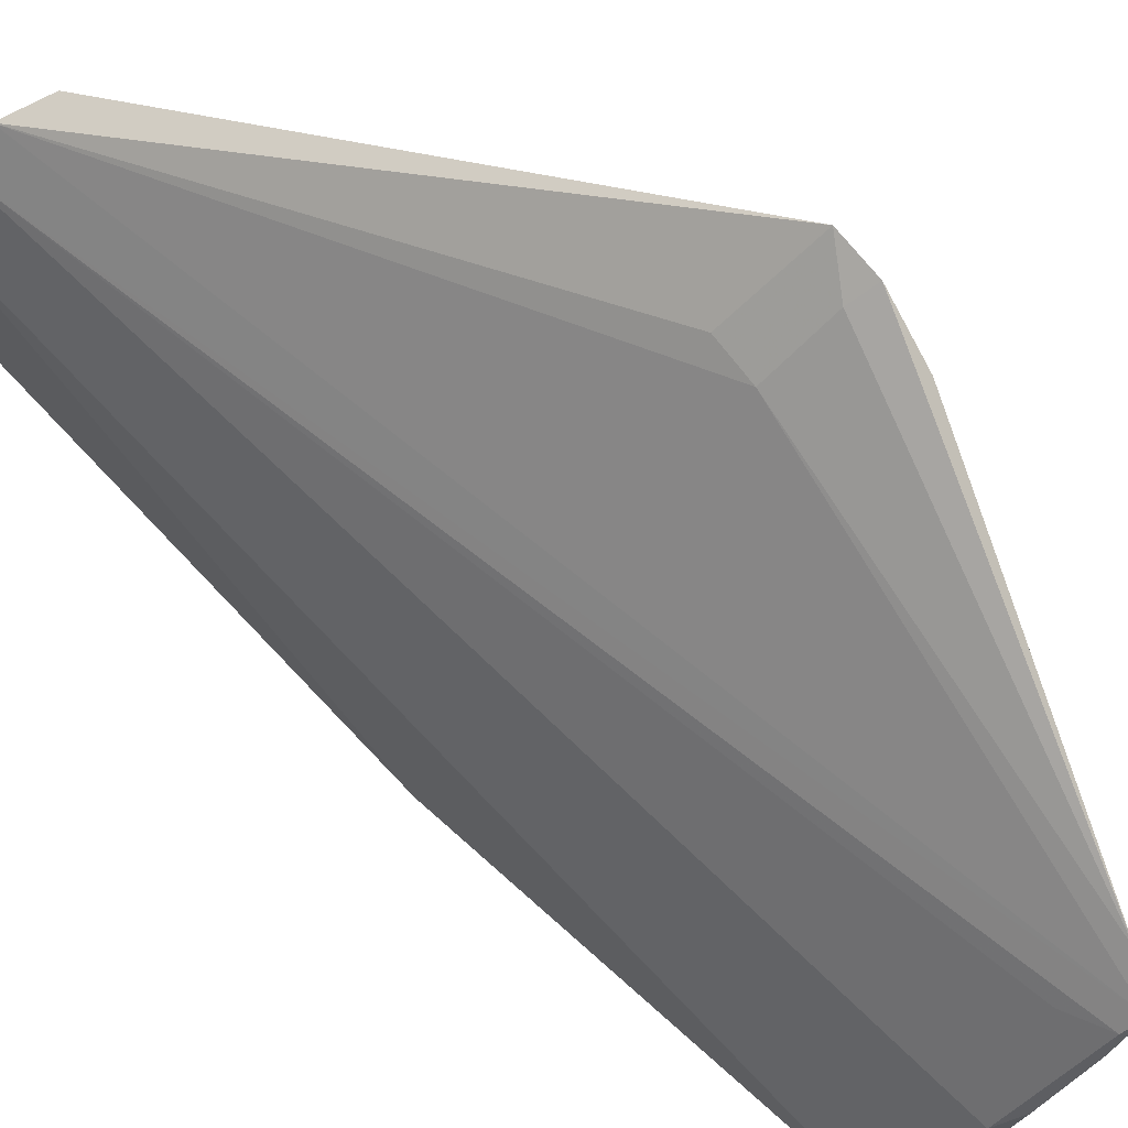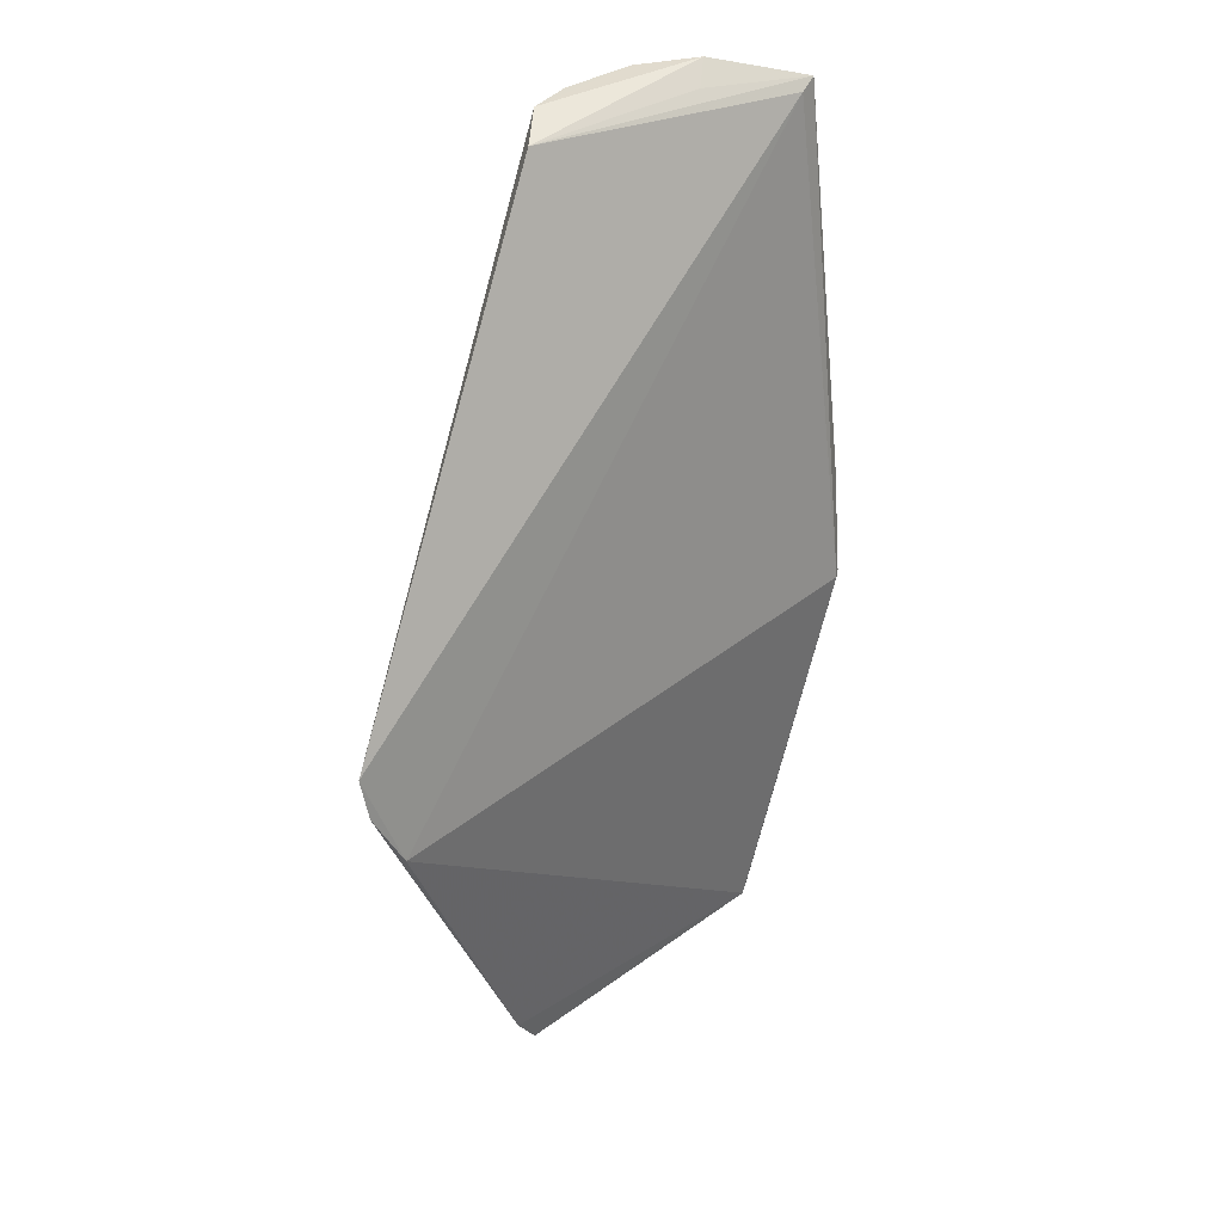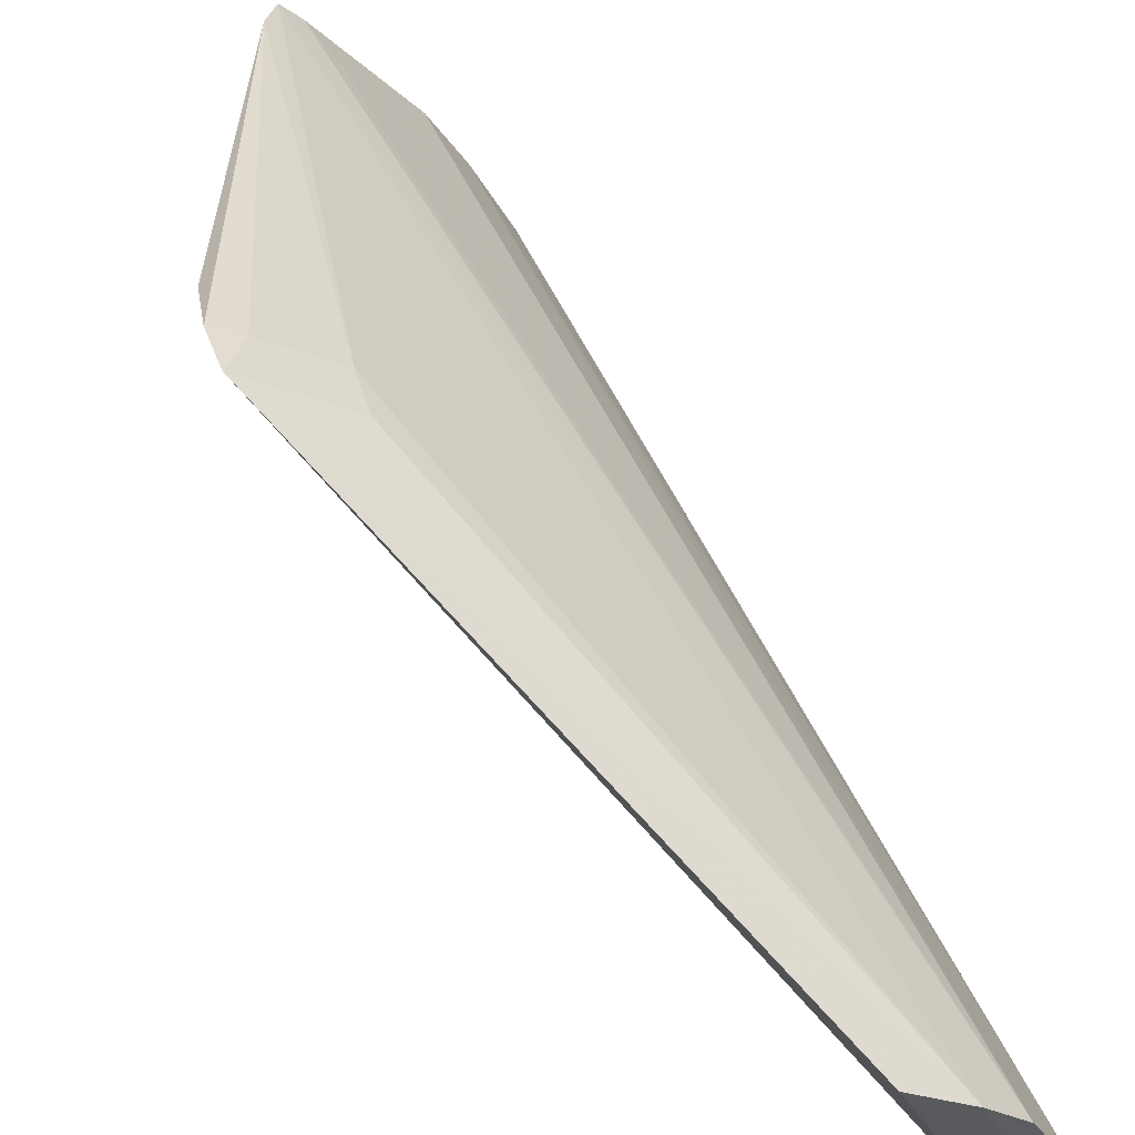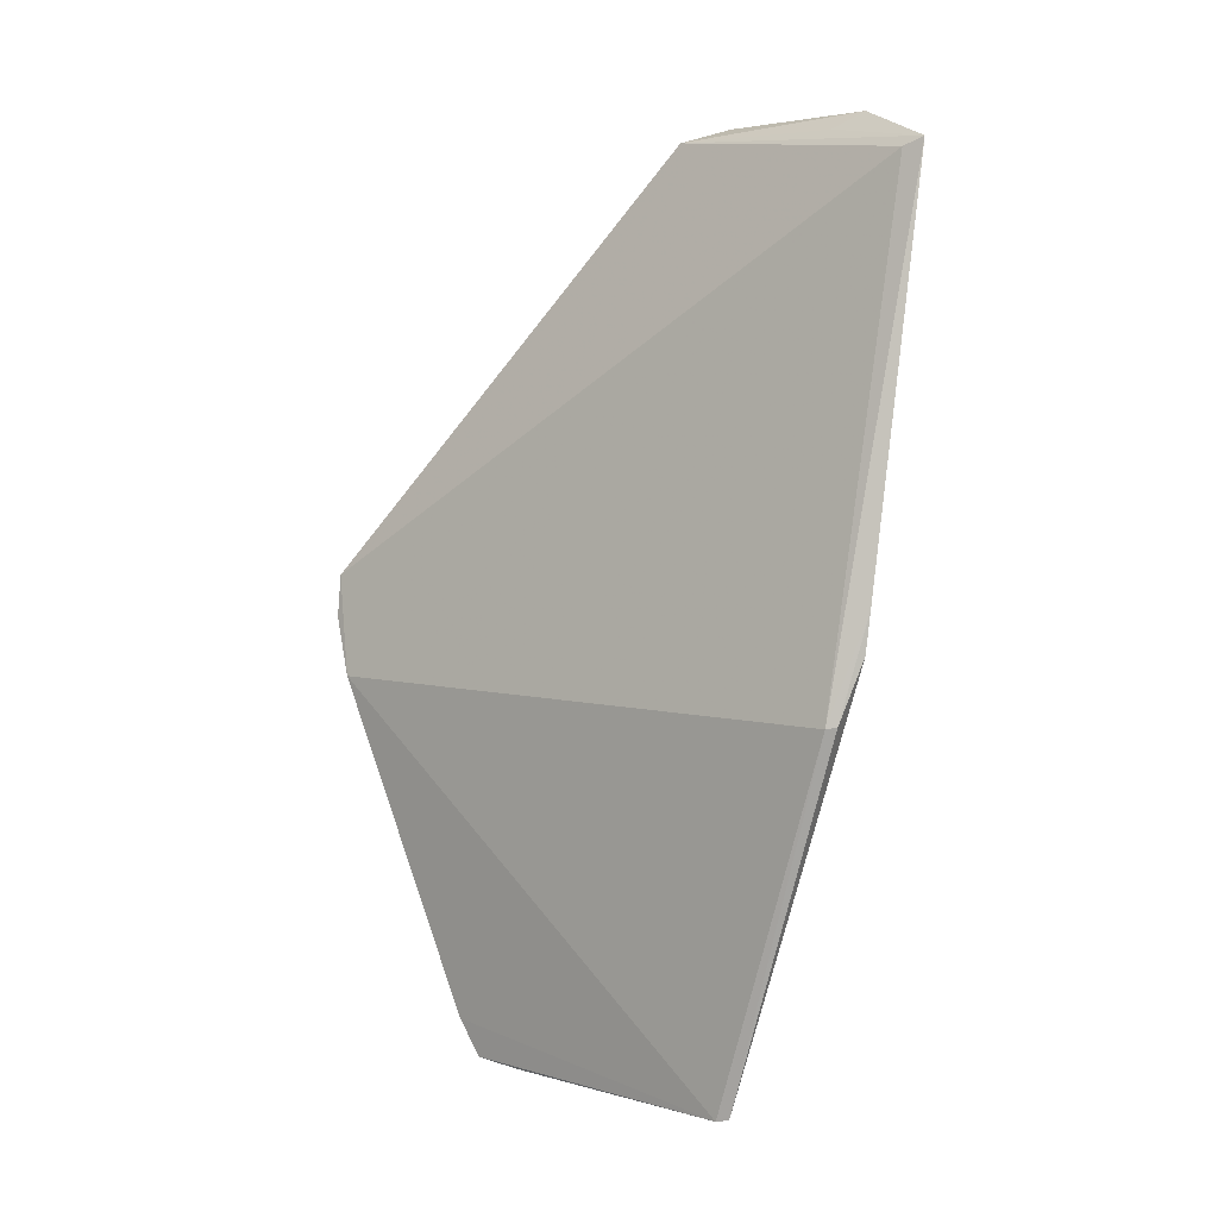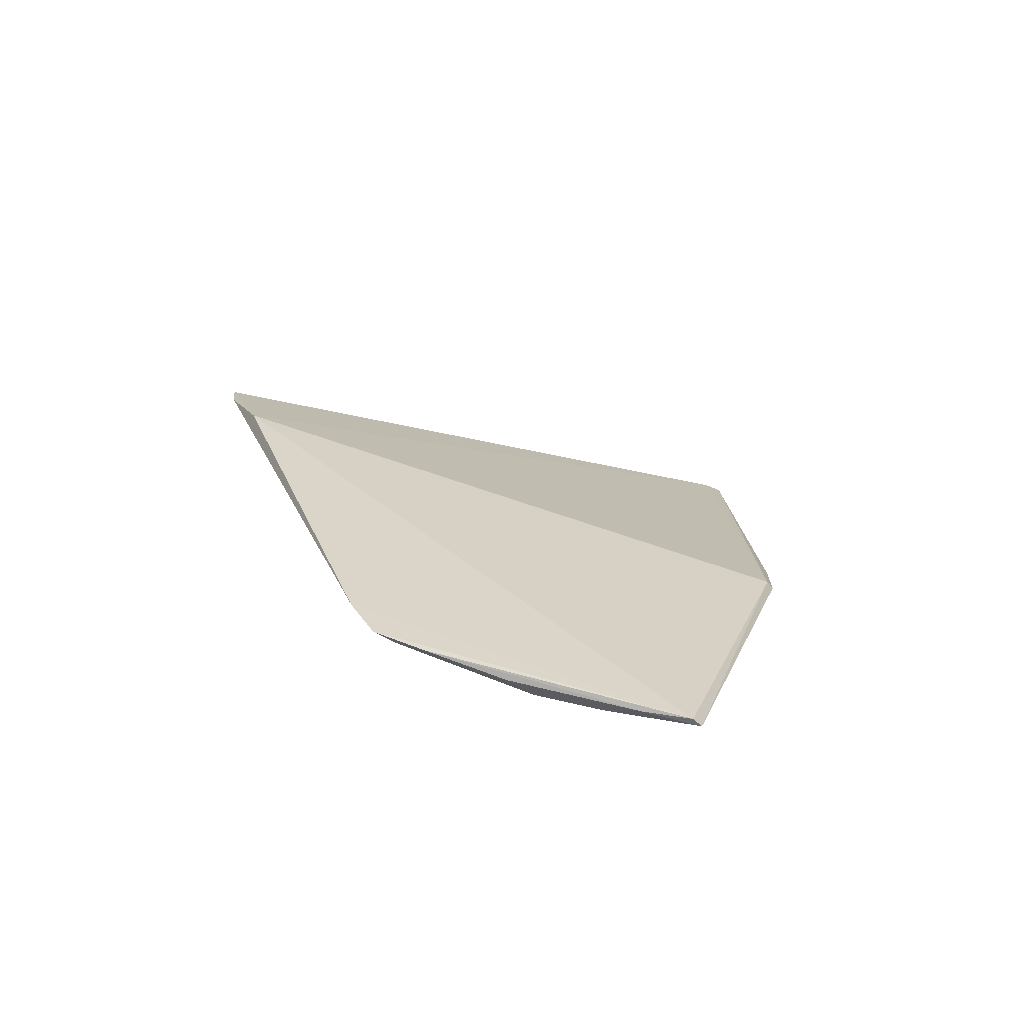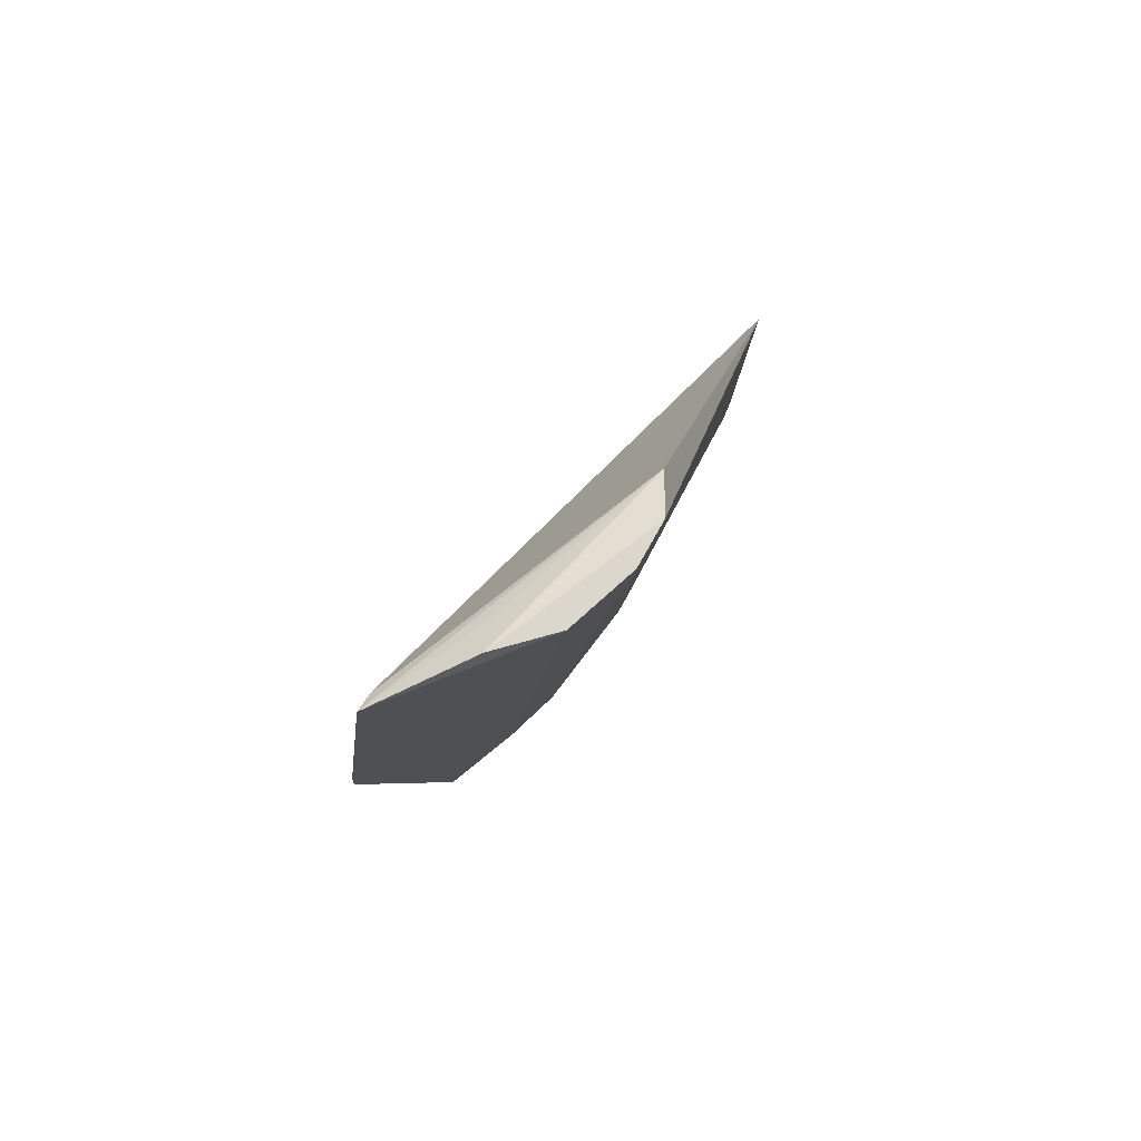
<metadata>
{"format":"obj","ext":"obj","renderer":"f3d","projection":"perspective","resolution":1024,"background":"white","views":[{"elev":75.6,"azim":144.1,"up":"+Y"},{"elev":37.8,"azim":-102.3,"up":"+Z"},{"elev":52.1,"azim":-12.9,"up":"+Y"},{"elev":5.1,"azim":-17.2,"up":"+Z"},{"elev":-67.0,"azim":-76.0,"up":"+Z"},{"elev":70.4,"azim":73.8,"up":"+Z"}]}
</metadata>
<code>
v 0.3698 0.07081 0.4487
v 0.3413 0.0578 0.2475
v 0.3505 0.1798 0.4628
v 0.181 0.2971 0.2656
v 0.3257 0.06007 0.2192
v 0.2726 0.1677 0.05489
v 0.3143 0.2015 0.4575
v 0.3657 0.1495 0.4628
v 0.3435 0.05799 0.2658
v 0.3632 0.07717 0.445
v 0.2278 0.2238 0.05322
v 0.3028 0.1035 0.05323
v 0.3354 0.195 0.4634
v 0.2867 0.141 0.0548
v 0.3301 0.05815 0.2202
v 0.1806 0.2812 0.2202
v 0.2354 0.2163 0.05415
v 0.2613 0.1765 0.05121
v 0.2177 0.2693 0.2478
v 0.3657 0.1192 0.4636
v 0.179 0.2941 0.2464
v 0.298 0.1062 0.05229
v 0.244 0.2097 0.07012
v 0.2891 0.1259 0.05162
v 0.2401 0.2058 0.05168
v 0.1902 0.2886 0.2478
v 0.2187 0.2708 0.2669
v 0.3525 0.1238 0.4562
v 0.2212 0.2323 0.06918
f 8 1 2
f 9 2 1
f 9 1 5
f 10 5 1
f 10 7 4
f 10 1 7
f 12 8 2
f 13 4 7
f 13 3 11
f 13 8 3
f 14 6 3
f 14 3 8
f 14 8 12
f 15 9 5
f 15 2 9
f 15 12 2
f 15 5 12
f 16 10 4
f 16 5 10
f 17 11 3
f 19 13 11
f 20 13 7
f 20 1 8
f 20 8 13
f 21 16 4
f 22 12 5
f 22 5 16
f 23 17 3
f 23 3 6
f 23 6 17
f 24 14 12
f 24 12 22
f 24 18 6
f 24 6 14
f 25 11 17
f 25 17 6
f 25 6 18
f 25 22 11
f 25 24 22
f 25 18 24
f 26 21 4
f 27 4 13
f 27 13 19
f 27 26 4
f 27 19 26
f 28 20 7
f 28 7 1
f 28 1 20
f 29 16 21
f 29 22 16
f 29 11 22
f 29 21 26
f 29 26 19
f 29 19 11

</code>
